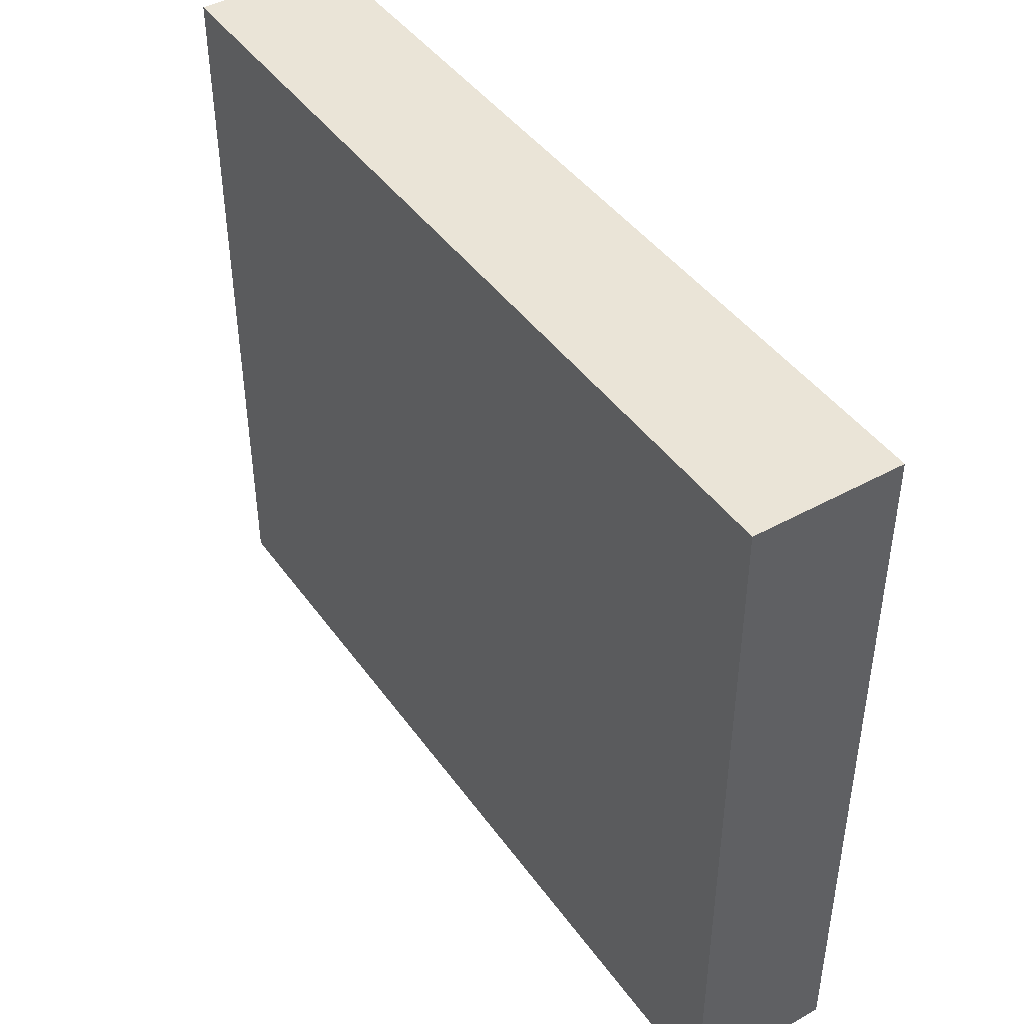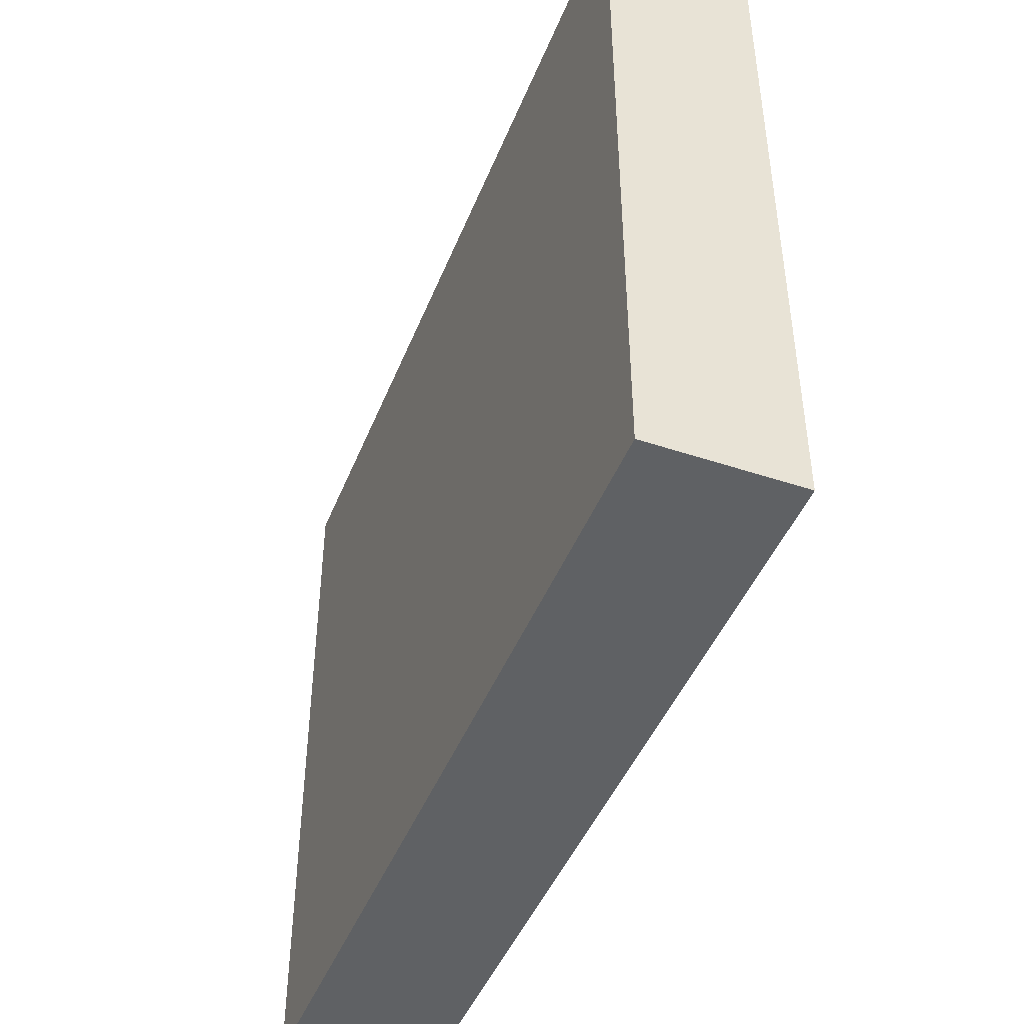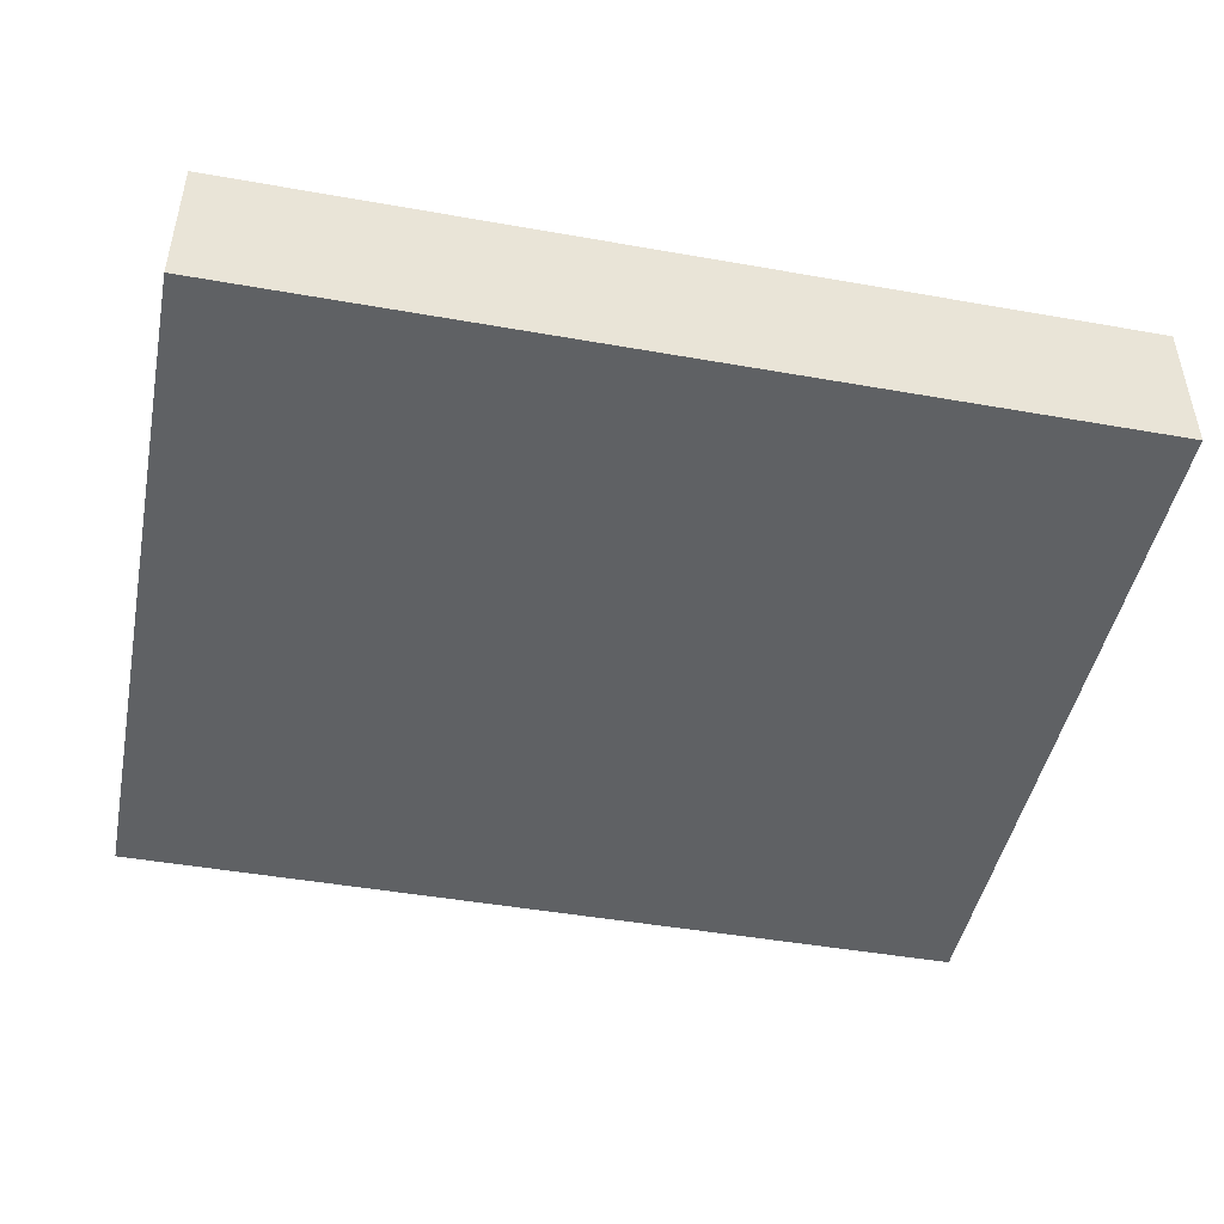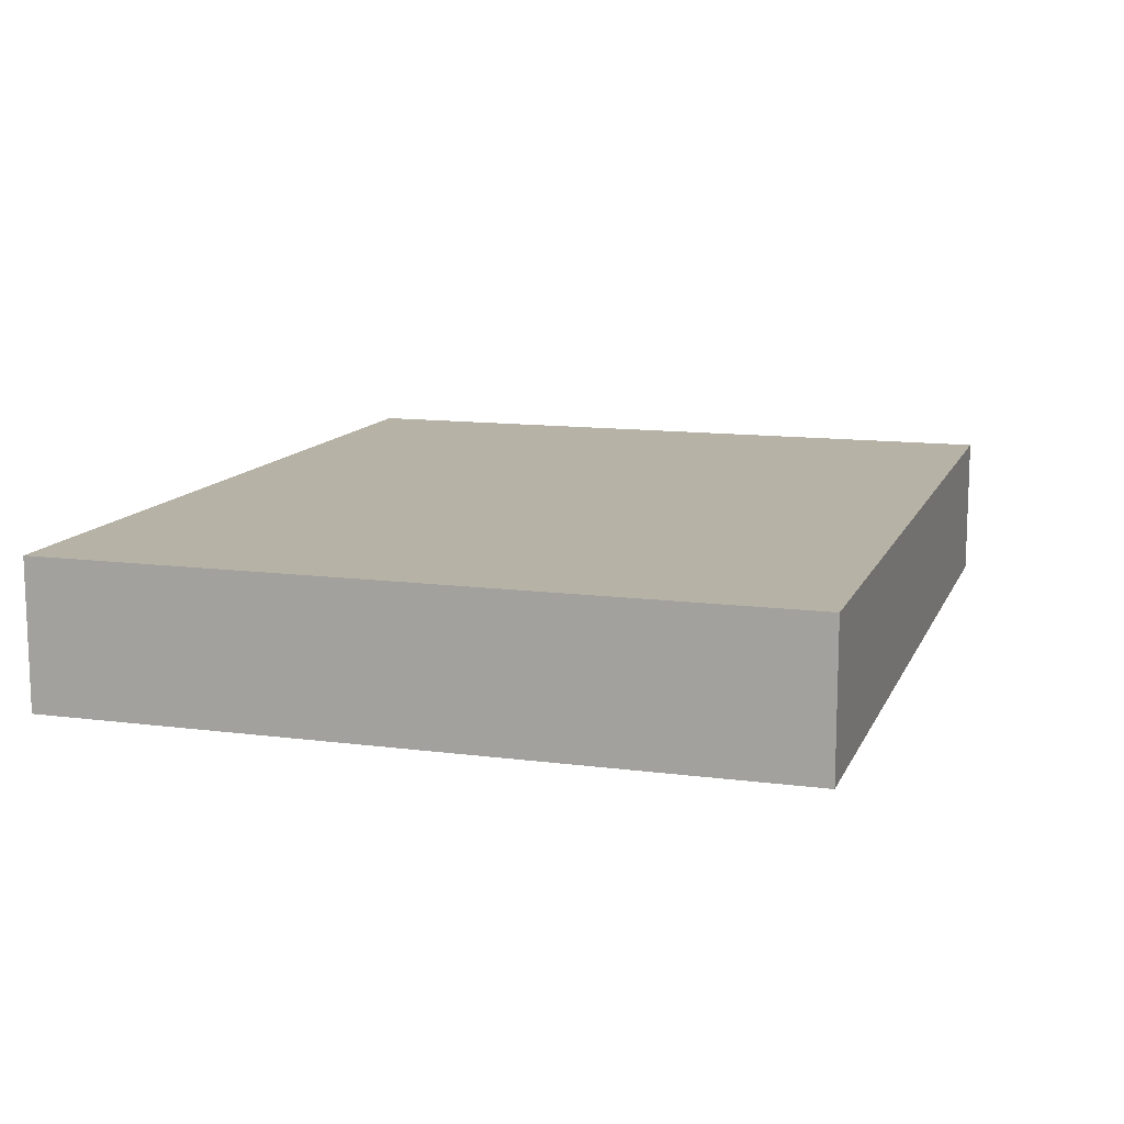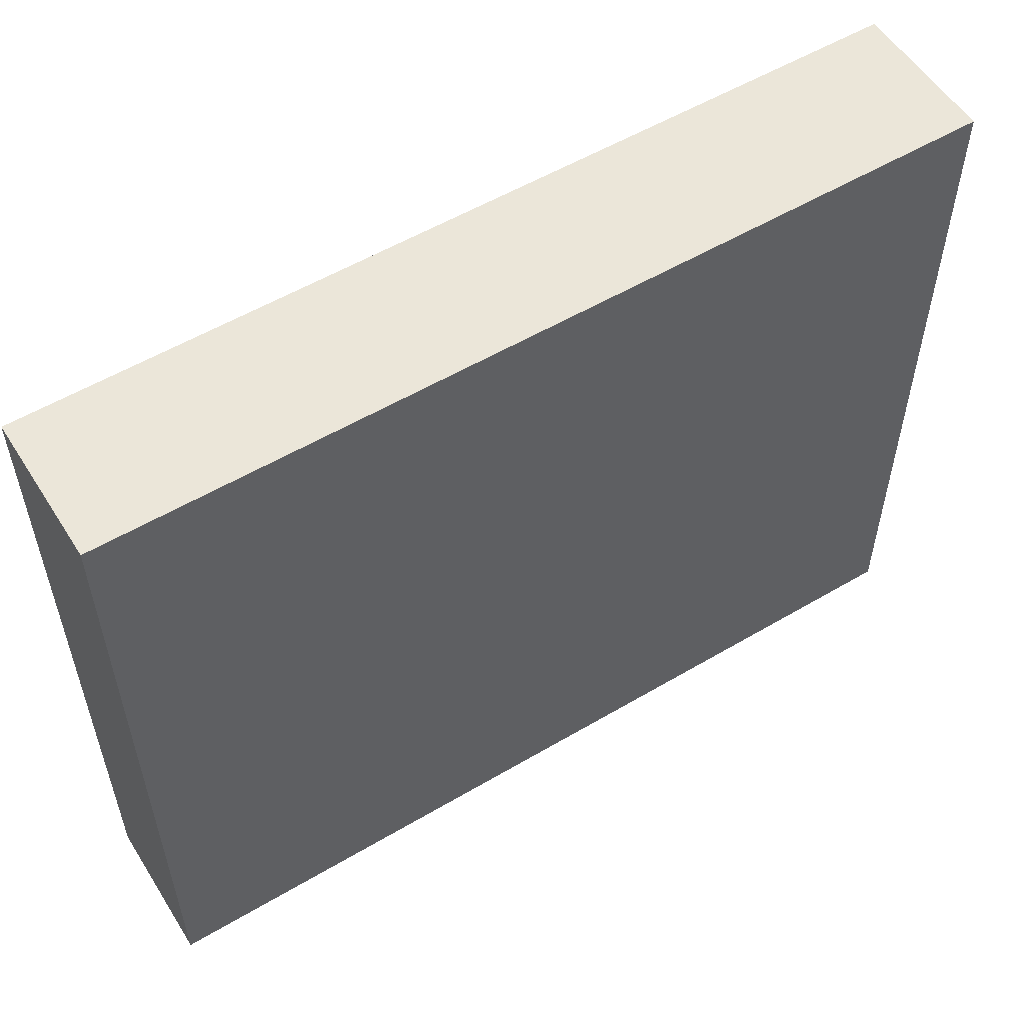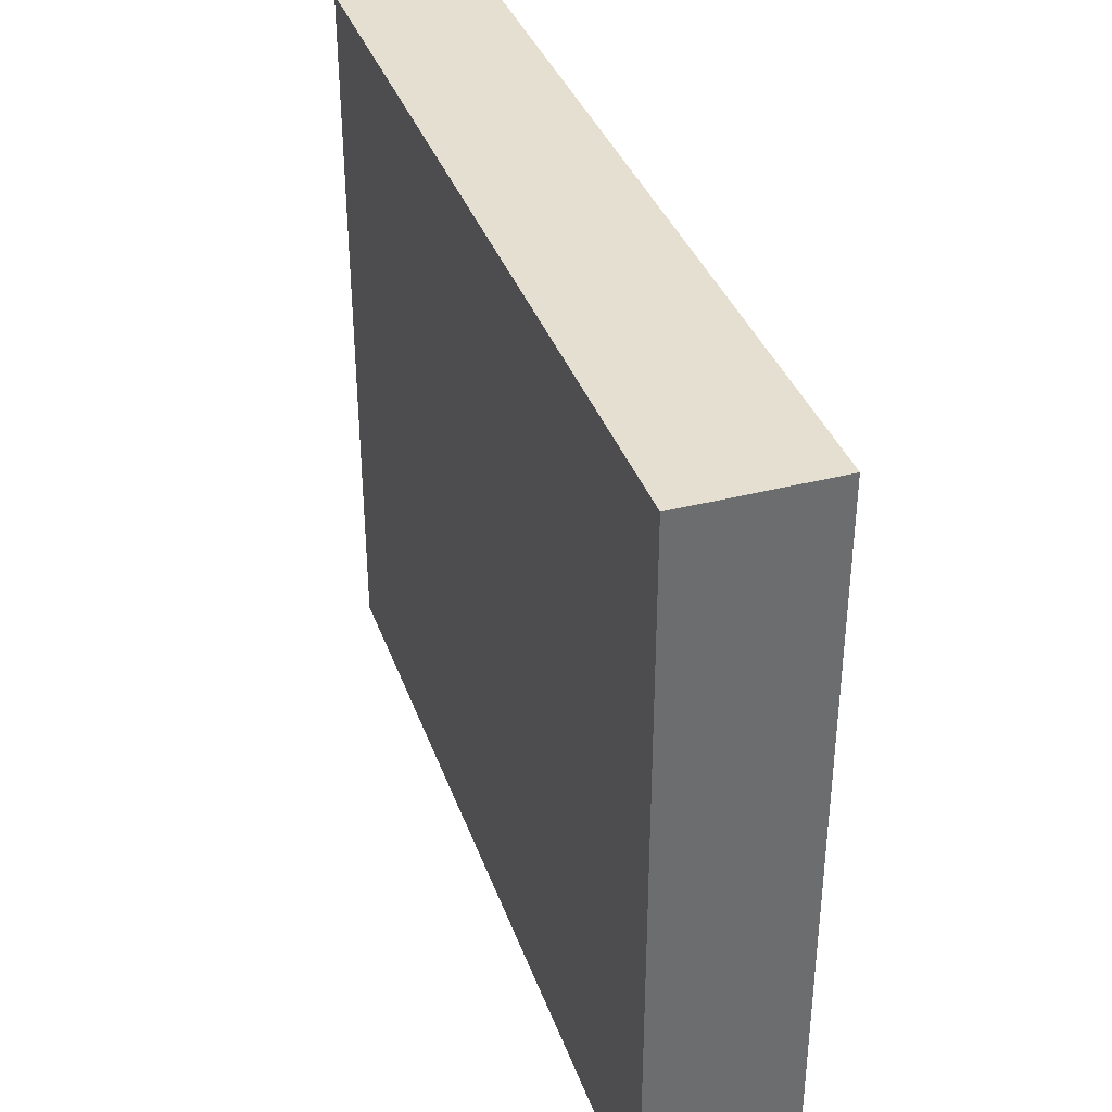
<metadata>
{"format":"obj","ext":"obj","renderer":"f3d","projection":"perspective","resolution":1024,"background":"white","views":[{"elev":43.8,"azim":-123.0,"up":"+Z"},{"elev":-45.4,"azim":68.9,"up":"+Z"},{"elev":-46.3,"azim":168.6,"up":"+Y"},{"elev":12.2,"azim":-72.8,"up":"+Y"},{"elev":55.3,"azim":148.1,"up":"+Z"},{"elev":36.8,"azim":71.5,"up":"+Z"}]}
</metadata>
<code>
v -2488 312 -184
v -2488 320 -224
v -2488 312 -224
v -2488 320 -184
v -2440 320 -184
v -2440 312 -224
v -2440 320 -224
v -2440 312 -184
f 1 2 3
f 1 4 2
f 5 6 7
f 5 8 6
f 2 6 3
f 2 7 6
f 1 5 4
f 1 8 5
f 4 7 2
f 4 5 7
f 8 3 6
f 8 1 3

</code>
